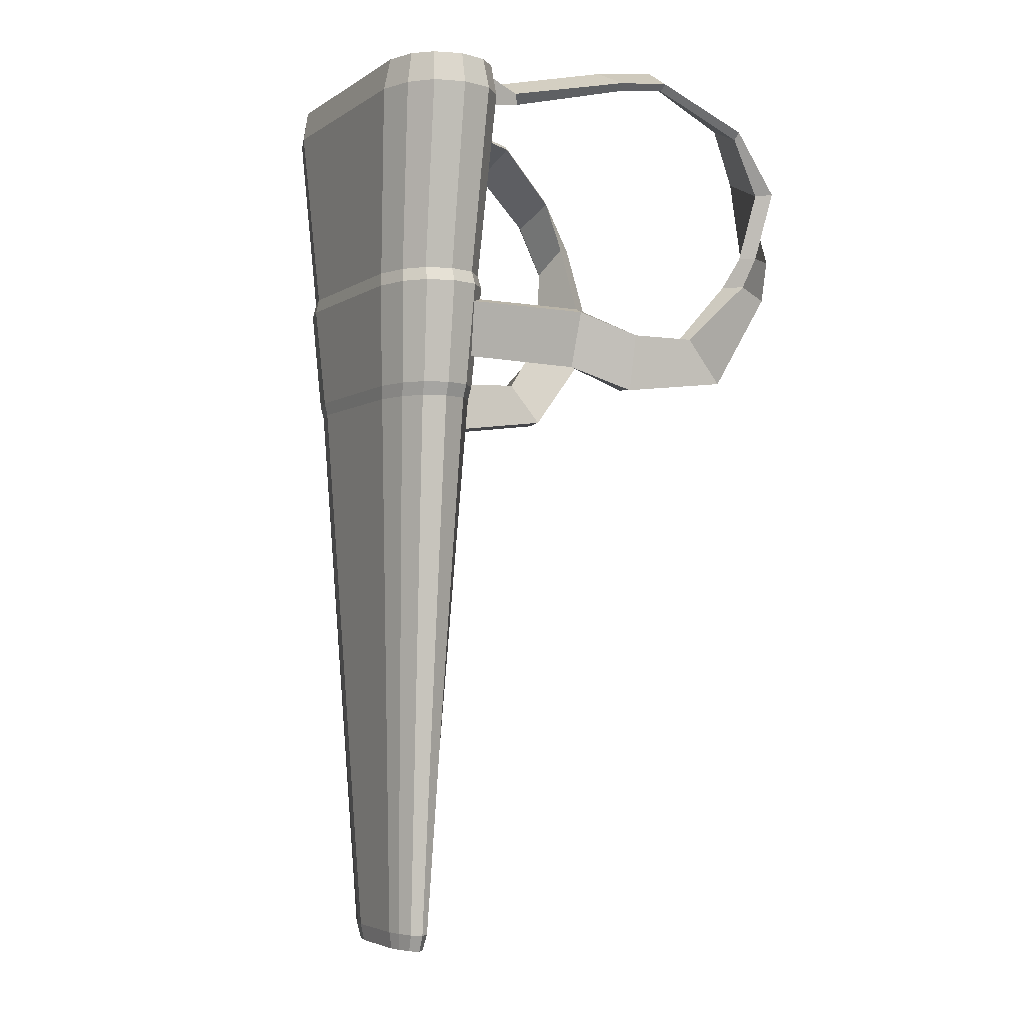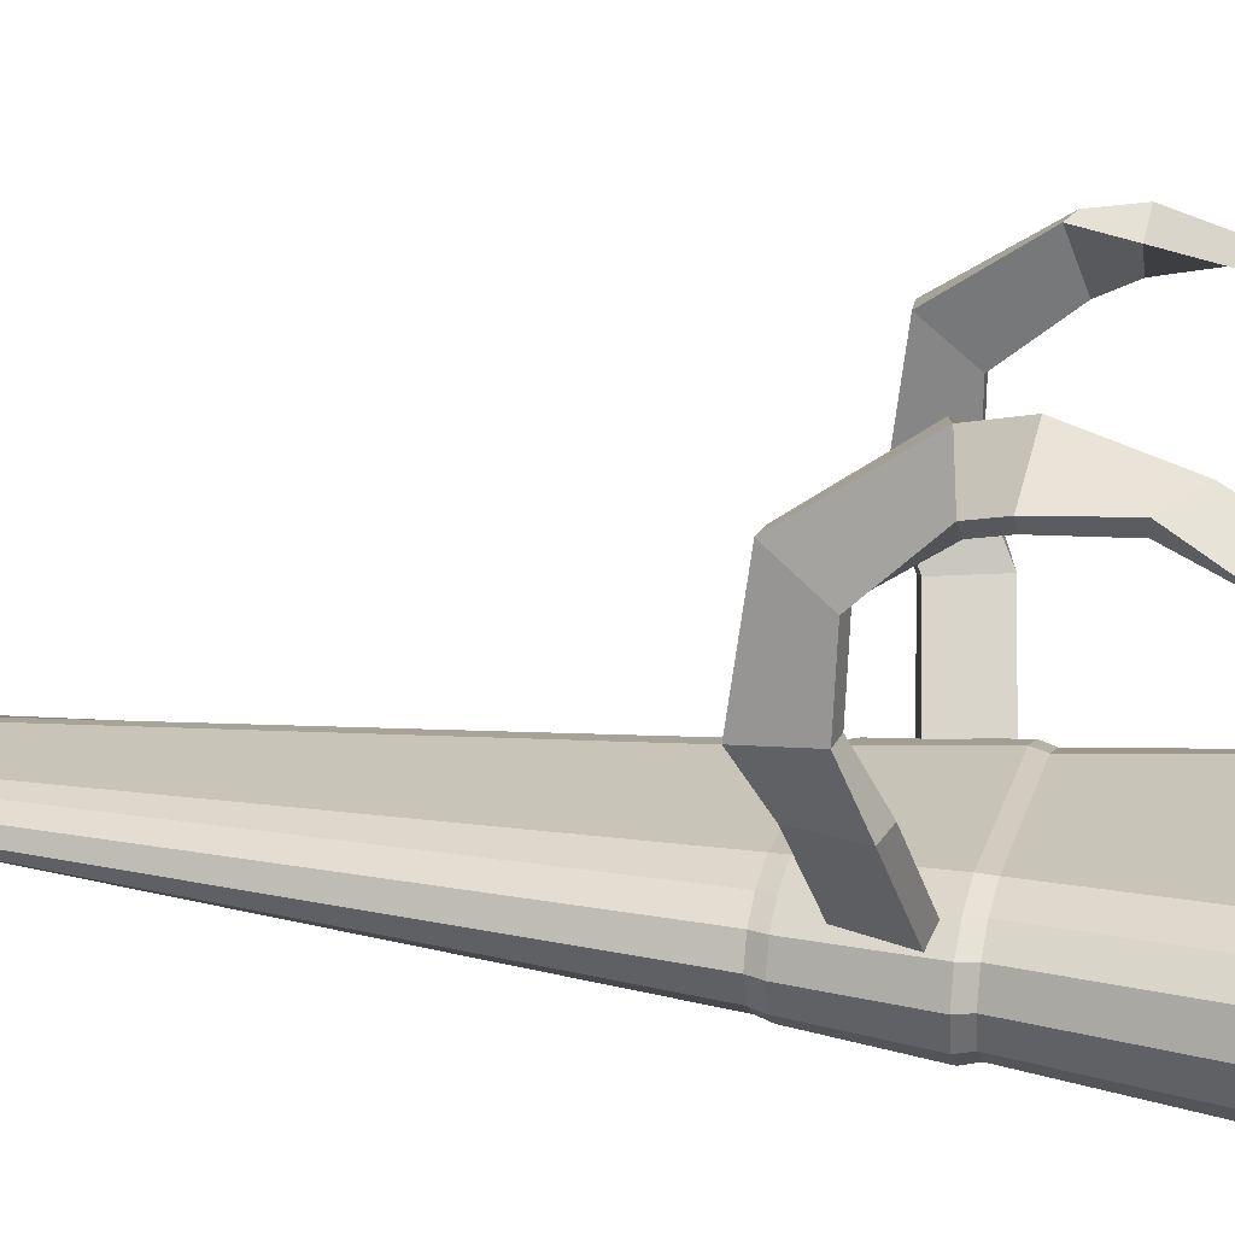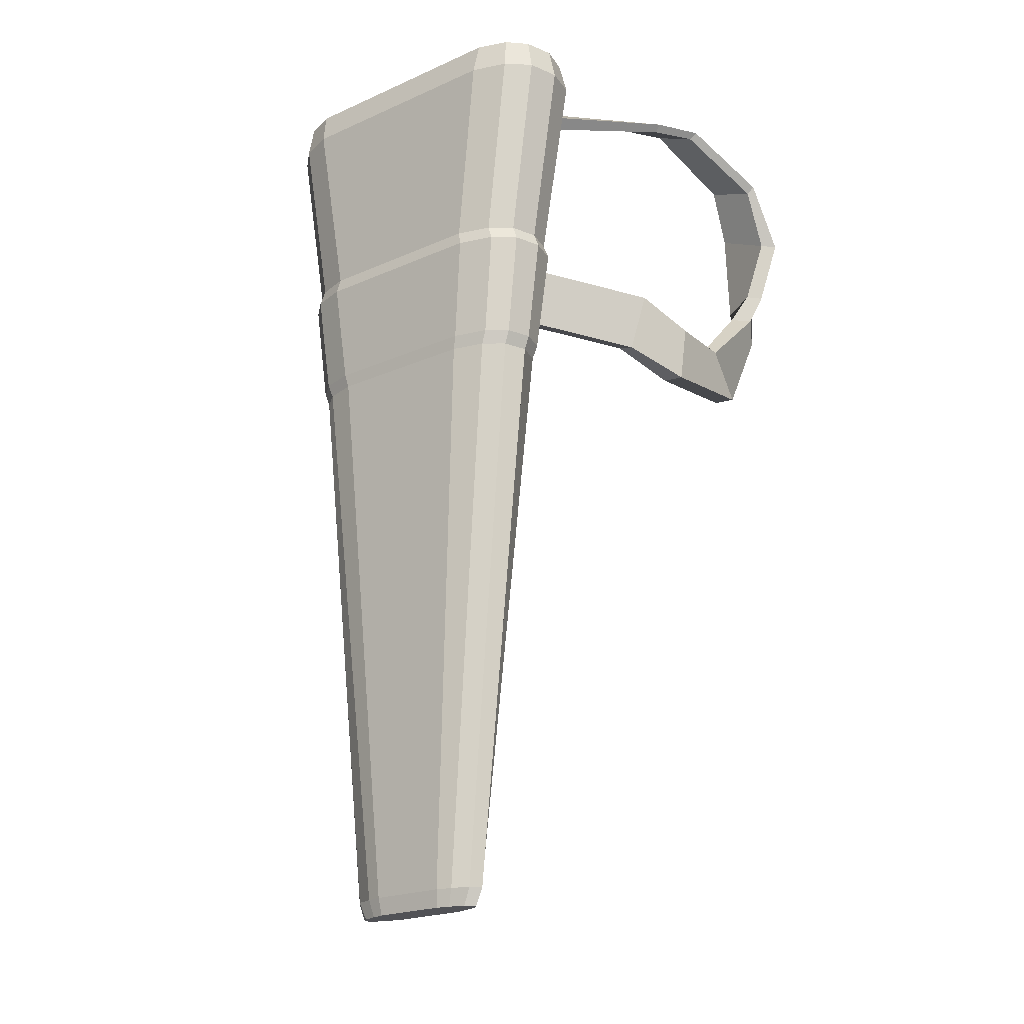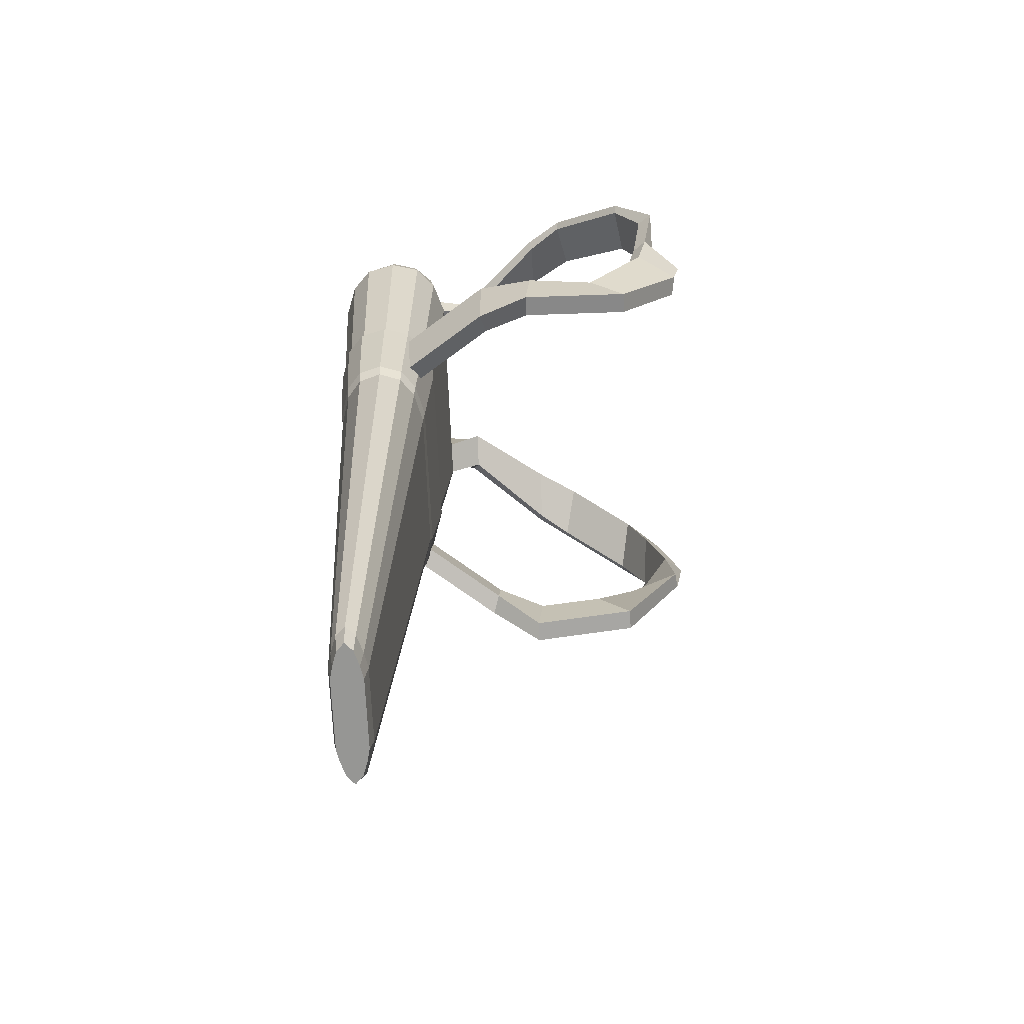
<metadata>
{"format":"obj","ext":"obj","renderer":"f3d","projection":"perspective","resolution":1024,"background":"white","views":[{"elev":-4.4,"azim":-117.7,"up":"+Y"},{"elev":21.5,"azim":105.0,"up":"+Z"},{"elev":-21.2,"azim":-141.6,"up":"+Y"},{"elev":-67.7,"azim":-87.6,"up":"+Y"}]}
</metadata>
<code>
o Cube
v -0.02413 -0.1588 0.009202
v -0.02413 -0.1588 -0.01154
v -0.07741 0.464 0.03692
v -0.07741 0.464 -0.0393
v -0.01323 -0.1588 -0.01154
v -0.01323 -0.1588 0.009202
v -0.05102 0.464 -0.0393
v -0.05103 0.464 0.03692
v -0.04863 -0.1588 -0.001168
v -0.1136 0.464 -0.001191
v -0.1018 0.464 -0.001191
v -0.01323 -0.1588 -0.001168
v -0.04293 -0.1588 -0.006352
v -0.1085 0.464 -0.02025
v -0.01323 -0.1588 -0.006352
v -0.05103 0.464 -0.03121
v -0.05103 0.464 0.02883
v -0.04293 -0.1588 0.004017
v -0.1085 0.464 0.01786
v -0.01323 -0.1588 0.004017
v -0.007436 -0.1382 -0.009334
v -0.04188 -0.1382 -0.001168
v -0.007436 -0.1382 0.006999
v -0.02533 -0.1472 0.01128
v -0.02533 -0.1472 -0.01361
v -0.01431 -0.1472 -0.01361
v -0.01431 -0.1472 0.01128
v -0.05366 -0.1472 -0.001168
v -0.04795 -0.1472 -0.007391
v -0.04795 -0.1472 0.005055
v -0.07564 0.4428 0.04097
v -0.07564 0.4428 -0.04335
v -0.04943 0.4428 -0.04335
v -0.04943 0.4428 0.04097
v -0.1184 0.4428 -0.00119
v -0.1132 0.4428 -0.02227
v -0.1132 0.4428 0.01989
v -0.09714 0.464 -0.03229
v -0.0328 -0.1588 0.007294
v -0.03591 -0.1472 0.008989
v -0.09865 0.4428 -0.03559
v -0.09865 0.4428 0.03321
v -0.09714 0.464 0.02991
v -0.03591 -0.1472 -0.01132
v -0.0328 -0.1588 -0.009627
v -0.02629 0.2278 0.03015
v -0.08976 0.2278 -0.001182
v -0.08461 0.2278 -0.01685
v -0.08461 0.2278 0.01448
v -0.05062 0.2278 0.03015
v -0.05062 0.2278 -0.03252
v -0.02629 0.2278 -0.03252
v -0.07182 0.2278 0.02438
v -0.07182 0.2278 -0.02675
v -0.058 0.3158 0.03458
v -0.058 0.3158 -0.03695
v -0.03291 0.3158 -0.03695
v -0.03291 0.3158 0.03458
v -0.09863 0.3158 -0.001186
v -0.09348 0.3158 -0.01907
v -0.09348 0.3158 0.0167
v -0.07995 0.3158 0.028
v -0.07995 0.3158 -0.03037
v -0.03392 0.3067 0.03594
v -0.0273 0.2369 0.03134
v -0.1022 0.3067 -0.001186
v -0.09329 0.2369 -0.001182
v -0.097 0.3067 -0.01975
v -0.08814 0.2369 -0.01744
v -0.097 0.3067 0.01738
v -0.08814 0.2369 0.01508
v -0.08347 0.3067 0.0291
v -0.07535 0.2369 0.02535
v -0.08347 0.3067 -0.03148
v -0.07535 0.2369 -0.02772
v -0.05281 0.2369 0.03134
v -0.05281 0.2369 -0.0337
v -0.0273 0.2369 -0.0337
v -0.06019 0.3067 0.03594
v -0.06019 0.3067 -0.03831
v -0.03392 0.3067 -0.03831
v -0.09523 0.464 -0.019
v -0.09523 0.464 0.01661
v -0.02529 0.1629 -0.02027
v -0.08532 0.464 0.02744
v -0.08147 0.464 0.02612
v -0.08532 0.464 -0.02982
v -0.08147 0.464 -0.0285
v -0.0501 0.4532 0.02691
v -0.05004 0.4524 -0.02926
v -0.09712 0.4492 -0.001191
v -0.0832 0.4512 -0.02382
v -0.0801 0.4519 0.02389
v -0.09187 0.451 0.01435
v -0.09022 0.4507 -0.01814
v 0.02413 -0.1588 0.009202
v 0.02413 -0.1588 -0.01154
v 0.07741 0.464 0.03692
v 0.07741 0.464 -0.0393
v 0 -0.1588 -0.01154
v 0 -0.1588 0.009202
v 0 0.464 -0.0393
v 0 0.464 0.03692
v 0.01323 -0.1588 -0.01154
v 0.01323 -0.1588 0.009202
v 0.05103 0.464 -0.0393
v 0.05103 0.464 0.03692
v 0.04863 -0.1588 -0.001168
v 0.1136 0.464 -0.001191
v 0 -0.1588 -0.001168
v 0.1018 0.464 -0.001191
v 0.01323 -0.1588 -0.001168
v 0.04293 -0.1588 -0.006352
v 0.1085 0.464 -0.02025
v 0 -0.1588 -0.006352
v 0.01323 -0.1588 -0.006352
v 0 0.464 -0.03193
v 0.05103 0.464 -0.03121
v 0 0.464 0.03023
v 0.05103 0.464 0.02883
v 0.04293 -0.1588 0.004017
v 0.1085 0.464 0.01786
v 0 -0.1588 0.004017
v 0.01323 -0.1588 0.004017
v 0 -0.1382 -0.009531
v 0 -0.1382 -0.001168
v 0.007436 -0.1382 -0.009334
v 0.04188 -0.1382 -0.001168
v 0 -0.1382 0.007381
v 0.007436 -0.1382 0.006999
v 0.02533 -0.1472 0.01128
v 0.02533 -0.1472 -0.01361
v 0 -0.1472 -0.01361
v 0 -0.1472 0.01128
v 0.01431 -0.1472 -0.01361
v 0.01431 -0.1472 0.01128
v 0.05366 -0.1472 -0.001168
v 0.04795 -0.1472 -0.007391
v 0.04795 -0.1472 0.005055
v 0.07564 0.4428 0.04097
v 0.07564 0.4428 -0.04335
v 0 0.4428 -0.04335
v 0.04943 0.4428 -0.04335
v 0 0.4428 0.04097
v 0.04943 0.4428 0.04097
v 0.1184 0.4428 -0.00119
v 0.1132 0.4428 -0.02227
v 0.1132 0.4428 0.01989
v 0.09714 0.464 -0.03229
v 0.0328 -0.1588 0.007294
v 0.03591 -0.1472 0.008989
v 0.09865 0.4428 -0.03559
v 0.09865 0.4428 0.03321
v 0.09714 0.464 0.02991
v 0.03591 -0.1472 -0.01132
v 0.0328 -0.1588 -0.009627
v 0 0.2278 0.03015
v 0.02629 0.2278 0.03015
v 0.08976 0.2278 -0.001182
v 0.08461 0.2278 -0.01685
v 0.08461 0.2278 0.01448
v 0.05062 0.2278 0.03015
v 0.05062 0.2278 -0.03252
v 0 0.2278 -0.03252
v 0.02629 0.2278 -0.03252
v 0.07182 0.2278 0.02438
v 0.07182 0.2278 -0.02675
v 0.058 0.3158 0.03458
v 0.058 0.3158 -0.03695
v 0 0.3158 -0.03695
v 0.03291 0.3158 -0.03695
v 0 0.3158 0.03458
v 0.03291 0.3158 0.03458
v 0.09863 0.3158 -0.001186
v 0.09348 0.3158 -0.01907
v 0.09348 0.3158 0.0167
v 0.07995 0.3158 0.028
v 0.07995 0.3158 -0.03037
v 0 0.3067 0.03594
v 0 0.2369 0.03134
v 0.03392 0.3067 0.03594
v 0.0273 0.2369 0.03134
v 0.1022 0.3067 -0.001186
v 0.09329 0.2369 -0.001182
v 0.097 0.3067 -0.01975
v 0.08814 0.2369 -0.01744
v 0.097 0.3067 0.01738
v 0.08814 0.2369 0.01508
v 0.08347 0.3067 0.0291
v 0.07535 0.2369 0.02535
v 0.08347 0.3067 -0.03148
v 0.07535 0.2369 -0.02772
v 0.05281 0.2369 0.03134
v 0.05281 0.2369 -0.0337
v 0.0273 0.2369 -0.0337
v 0 0.2369 -0.0337
v 0.06019 0.3067 0.03594
v 0.06019 0.3067 -0.03831
v 0 0.3067 -0.03831
v 0.03392 0.3067 -0.03831
v 0.09523 0.464 -0.019
v 0.09523 0.464 0.01661
v 0.02529 0.1629 -0.02027
v 0 0.1629 -0.02073
v 0.08532 0.464 0.02744
v 0.08147 0.464 0.02612
v 0.08532 0.464 -0.02982
v 0.08147 0.464 -0.0285
v 0.0501 0.4532 0.02691
v 0 0.4567 -0.03166
v 0.05004 0.4524 -0.02926
v 0.09712 0.4492 -0.001191
v 0 0.4575 0.02999
v 0.0832 0.4512 -0.02382
v 0.0801 0.4519 0.02389
v 0.09187 0.451 0.01435
v 0.09022 0.4507 -0.01814
v -0.07148 0.447 0.06426
v -0.07687 0.4531 0.05994
v -0.05393 0.4662 0.05994
v -0.0487 0.4599 0.06426
v 0.04878 0.4599 0.06426
v 0.05401 0.4662 0.05994
v 0.07696 0.4531 0.05994
v 0.07157 0.447 0.06426
v -0.1256 0.4508 0.1199
v -0.1306 0.455 0.1183
v -0.09523 0.471 0.1183
v -0.09057 0.4667 0.1199
v 0.04952 0.4428 0.04097
v 0.07572 0.4428 0.04097
v 0.05111 0.464 0.03692
v 0.0775 0.464 0.03692
v -0.1425 0.4491 0.1425
v -0.1477 0.4529 0.1433
v -0.114 0.4705 0.1509
v -0.109 0.4666 0.15
v -0.1633 0.4149 0.1912
v -0.1683 0.4192 0.1917
v -0.133 0.4339 0.198
v -0.1282 0.4295 0.1975
v -0.1629 0.3761 0.2091
v -0.1697 0.3768 0.2187
v -0.1343 0.3927 0.2209
v -0.1278 0.3918 0.2113
v -0.1518 0.3316 0.2023
v -0.159 0.3315 0.2113
v -0.1341 0.3356 0.2383
v -0.1219 0.334 0.2247
v -0.1412 0.3121 0.1949
v -0.152 0.3116 0.205
v -0.1355 0.3066 0.2329
v -0.1224 0.3023 0.2308
v -0.129 0.2728 0.1646
v -0.1437 0.2716 0.1647
v -0.1421 0.2416 0.1892
v -0.1274 0.243 0.189
v -0.1331 0.2718 0.1177
v -0.1479 0.2705 0.1175
v -0.1454 0.232 0.1139
v -0.1307 0.2335 0.1141
v -0.1251 0.2896 0.08285
v -0.1386 0.2851 0.0788
v -0.1269 0.2481 0.07779
v -0.1135 0.2529 0.08184
v -0.07921 0.2999 0.02055
v -0.09269 0.2954 0.01649
v -0.08099 0.2584 0.01548
v -0.06759 0.2631 0.01954
v 0.1257 0.4508 0.1199
v 0.1306 0.455 0.1183
v 0.09532 0.471 0.1183
v 0.09066 0.4667 0.1199
v 0.1426 0.4491 0.1425
v 0.1478 0.4529 0.1433
v 0.1141 0.4705 0.1509
v 0.1091 0.4666 0.15
v 0.1634 0.4149 0.1912
v 0.1684 0.4192 0.1917
v 0.1331 0.4339 0.198
v 0.1283 0.4295 0.1975
v 0.163 0.3761 0.2091
v 0.1697 0.3768 0.2187
v 0.1344 0.3927 0.2209
v 0.1279 0.3918 0.2113
v 0.1519 0.3316 0.2023
v 0.1591 0.3315 0.2113
v 0.1341 0.3356 0.2383
v 0.122 0.334 0.2247
v 0.1413 0.3121 0.1949
v 0.1521 0.3116 0.205
v 0.1356 0.3066 0.2329
v 0.1225 0.3023 0.2308
v 0.1291 0.2728 0.1646
v 0.1438 0.2716 0.1647
v 0.1422 0.2416 0.1892
v 0.1275 0.243 0.189
v 0.1332 0.2718 0.1177
v 0.148 0.2705 0.1175
v 0.1455 0.232 0.1139
v 0.1308 0.2335 0.1141
v 0.1252 0.2896 0.08285
v 0.1387 0.2851 0.0788
v 0.127 0.2481 0.07779
v 0.1136 0.2529 0.08184
v 0.0793 0.2999 0.02055
v 0.09277 0.2954 0.01649
v 0.08107 0.2584 0.01548
v 0.06768 0.2631 0.01954
f 20 6 1 39 18
f 85 19 43
f 8 3 219 220
f 36 14 38 41
f 26 5 2 25
f 133 100 5 26
f 144 103 8 34
f 119 17 8 103
f 123 101 6 20
f 115 110 12 15
f 82 11 91 95
f 93 86 17 89
f 37 19 10 35
f 16 87 88
f 15 12 9 13
f 5 15 13 45 2
f 16 38 87
f 102 7 16 117
f 100 115 15 5
f 35 10 14 36
f 42 43 19 37
f 110 123 20 12
f 17 119 213 89
f 11 10 19 83
f 12 20 18 9
f 125 21 22 126
f 126 22 23 129
f 204 84 21 125
f 39 40 30 18
f 9 28 29 13
f 18 30 28 9
f 101 134 27 6
f 164 133 26 52
f 52 26 25 51
f 45 44 25 2
f 6 27 24 1
f 7 33 32 4
f 102 142 33 7
f 62 42 37 61
f 59 35 36 60
f 61 37 35 59
f 172 144 34 58
f 63 41 32 56
f 58 34 31 55
f 41 38 4 32
f 55 31 42 62
f 1 24 40 39
f 8 17 43 3
f 7 4 38 16
f 31 3 43 42
f 13 29 44 45
f 60 36 41 63
f 29 48 54 44
f 24 50 53 40
f 27 46 50 24
f 44 54 51 25
f 134 157 46 27
f 30 49 47 28
f 28 47 48 29
f 40 53 49 30
f 60 63 74 68
f 52 51 77 78
f 142 170 57 33
f 33 57 56 32
f 62 61 70 72
f 54 48 69 75
f 56 57 81 80
f 49 53 73 71
f 59 60 68 66
f 57 170 199 81
f 48 47 67 69
f 61 59 66 70
f 81 78 77 80
f 199 196 78 81
f 69 68 74 75
f 76 79 72 73
f 65 64 79 76
f 75 74 80 77
f 180 179 64 65
f 71 70 66 67
f 67 66 68 69
f 73 72 70 71
f 53 50 76 73
f 164 52 78 196
f 55 62 72 79
f 50 46 65 76
f 58 55 79 64
f 51 54 75 77
f 63 56 80 74
f 46 157 180 65
f 172 58 64 179
f 47 49 71 67
f 83 19 85 86
f 14 10 11 82
f 117 16 90 210
f 17 85 43
f 86 85 17
f 38 14 87
f 87 14 82 88
f 95 91 22
f 93 89 23 22
f 210 90 84 204
f 89 213 129 23
f 16 88 92 90
f 90 92 22 21 84
f 94 93 22
f 83 86 93 94
f 88 82 95 92
f 91 94 22
f 92 95 22
f 11 83 94 91
f 124 121 150 96 105
f 205 154 122
f 223 272 271 224
f 147 152 149 114
f 135 132 97 104
f 133 135 104 100
f 144 145 107 103
f 119 103 107 120
f 123 124 105 101
f 115 116 112 110
f 201 217 212 111
f 215 209 120 206
f 148 146 109 122
f 118 208 207
f 116 113 108 112
f 104 97 156 113 116
f 118 207 149
f 102 117 118 106
f 100 104 116 115
f 146 147 114 109
f 153 148 122 154
f 110 112 124 123
f 120 209 213 119
f 111 202 122 109
f 112 108 121 124
f 125 126 128 127
f 126 129 130 128
f 204 125 127 203
f 150 121 139 151
f 108 113 138 137
f 121 108 137 139
f 101 105 136 134
f 164 165 135 133
f 165 163 132 135
f 156 97 132 155
f 105 96 131 136
f 106 99 141 143
f 102 106 143 142
f 177 176 148 153
f 174 175 147 146
f 176 174 146 148
f 172 173 145 144
f 178 169 141 152
f 173 168 140 145
f 152 141 99 149
f 168 177 153 140
f 96 150 151 131
f 107 98 154 120
f 106 118 149 99
f 140 153 154 98
f 113 156 155 138
f 175 178 152 147
f 138 155 167 160
f 131 151 166 162
f 136 131 162 158
f 155 132 163 167
f 134 136 158 157
f 139 137 159 161
f 137 138 160 159
f 151 139 161 166
f 175 185 191 178
f 165 195 194 163
f 142 143 171 170
f 143 141 169 171
f 177 189 187 176
f 167 192 186 160
f 169 198 200 171
f 161 188 190 166
f 174 183 185 175
f 171 200 199 170
f 160 186 184 159
f 176 187 183 174
f 200 198 194 195
f 199 200 195 196
f 186 192 191 185
f 193 190 189 197
f 182 193 197 181
f 192 194 198 191
f 180 182 181 179
f 188 184 183 187
f 184 186 185 183
f 190 188 187 189
f 166 190 193 162
f 164 196 195 165
f 168 197 189 177
f 162 193 182 158
f 173 181 197 168
f 163 194 192 167
f 178 191 198 169
f 157 180 179 172
f 158 182 180 157
f 170 199 196 164
f 172 179 181 173
f 159 184 188 161
f 202 206 205 122
f 114 201 111 109
f 117 210 211 118
f 120 154 205
f 206 120 205
f 149 207 114
f 207 208 201 114
f 217 128 212
f 215 128 130 209
f 210 204 203 211
f 209 130 129 213
f 118 211 214 208
f 211 203 127 128 214
f 216 128 215
f 202 216 215 206
f 208 214 217 201
f 212 128 216
f 214 128 217
f 111 212 216 202
f 225 270 273 222
f 219 218 226 227
f 270 274 277 273
f 34 8 220 221
f 31 34 221 218
f 233 224 225 231
f 231 225 222 230
f 3 31 218 219
f 226 229 237 234
f 230 222 223 232
f 224 271 270 225
f 218 221 229 226
f 220 219 227 228
f 232 223 224 233
f 221 220 228 229
f 235 234 238 239
f 228 227 235 236
f 229 228 236 237
f 227 226 234 235
f 238 241 245 242
f 234 237 241 238
f 236 235 239 240
f 237 236 240 241
f 245 244 248 249
f 240 239 243 244
f 241 240 244 245
f 239 238 242 243
f 246 249 253 250
f 243 242 246 247
f 242 245 249 246
f 244 243 247 248
f 252 251 255 256
f 248 247 251 252
f 249 248 252 253
f 247 246 250 251
f 254 257 261 258
f 253 252 256 257
f 251 250 254 255
f 250 253 257 254
f 260 259 263 264
f 256 255 259 260
f 257 256 260 261
f 255 254 258 259
f 265 264 268 269
f 261 260 264 265
f 259 258 262 263
f 258 261 265 262
f 269 268 267 266
f 263 262 266 267
f 262 265 269 266
f 264 263 267 268
f 222 273 272 223
f 275 279 278 274
f 272 276 275 271
f 273 277 276 272
f 271 275 274 270
f 278 282 285 281
f 274 278 281 277
f 276 280 279 275
f 277 281 280 276
f 285 289 288 284
f 280 284 283 279
f 281 285 284 280
f 279 283 282 278
f 286 290 293 289
f 283 287 286 282
f 282 286 289 285
f 284 288 287 283
f 292 296 295 291
f 288 292 291 287
f 289 293 292 288
f 287 291 290 286
f 294 298 301 297
f 293 297 296 292
f 291 295 294 290
f 290 294 297 293
f 300 304 303 299
f 296 300 299 295
f 297 301 300 296
f 295 299 298 294
f 305 309 308 304
f 301 305 304 300
f 299 303 302 298
f 298 302 305 301
f 303 307 306 302
f 302 306 309 305
f 304 308 307 303
f 140 98 107 145

</code>
